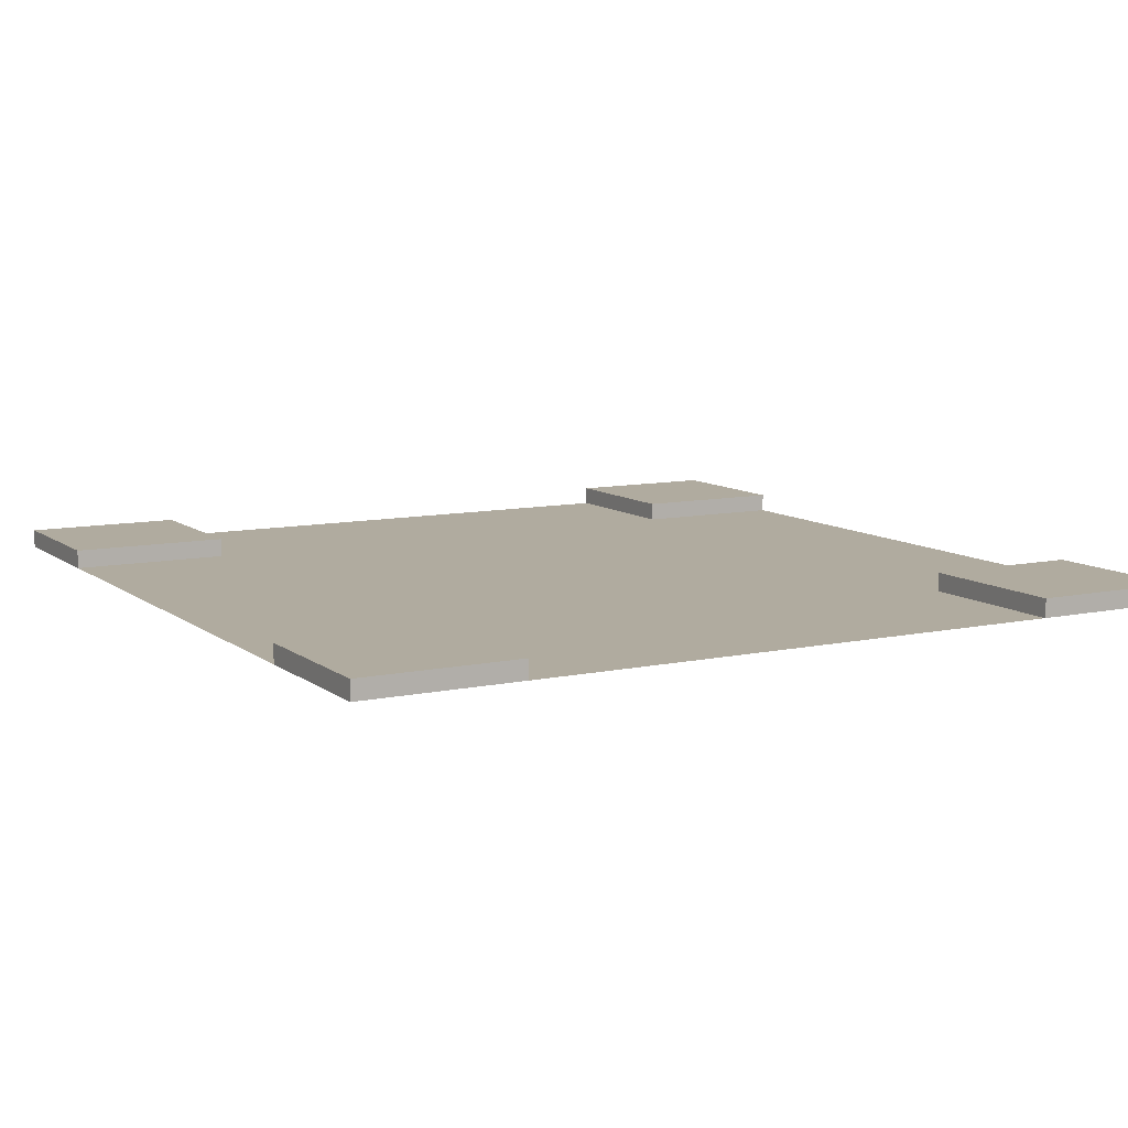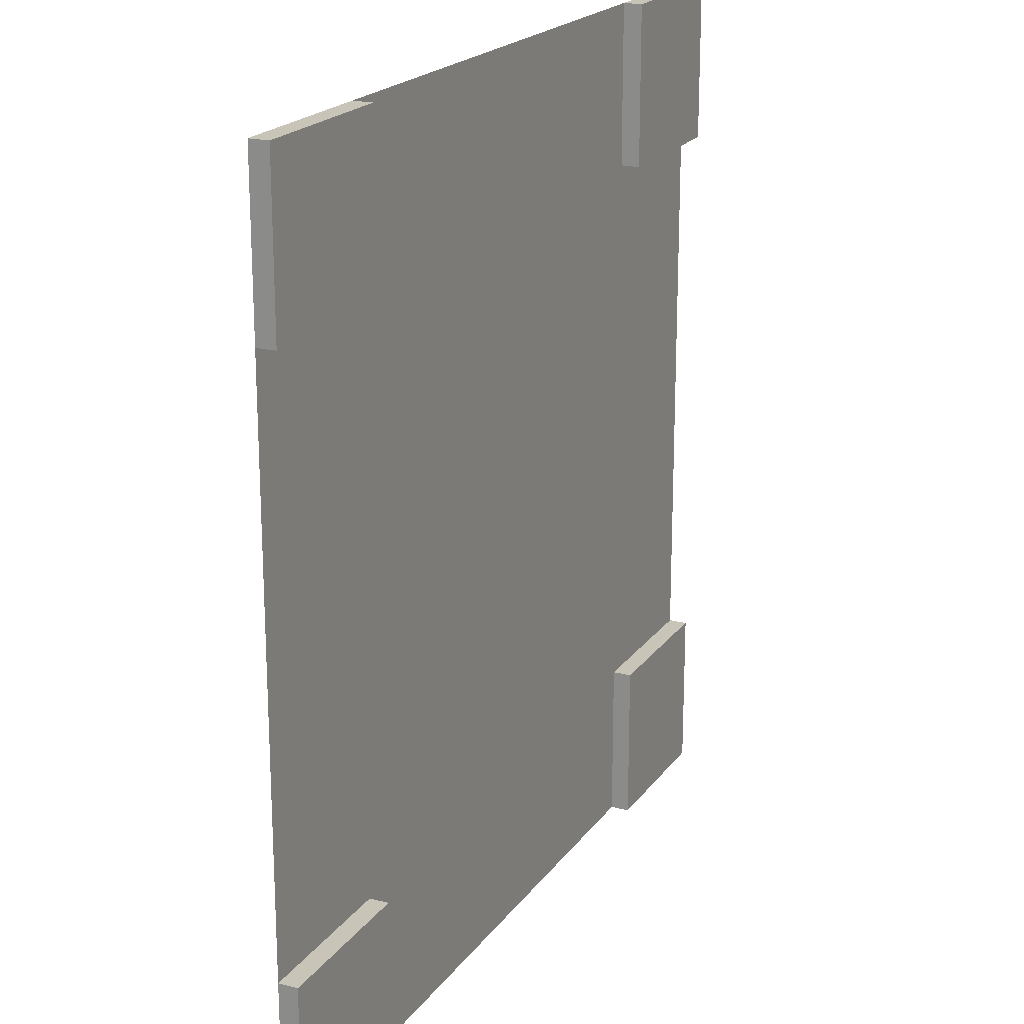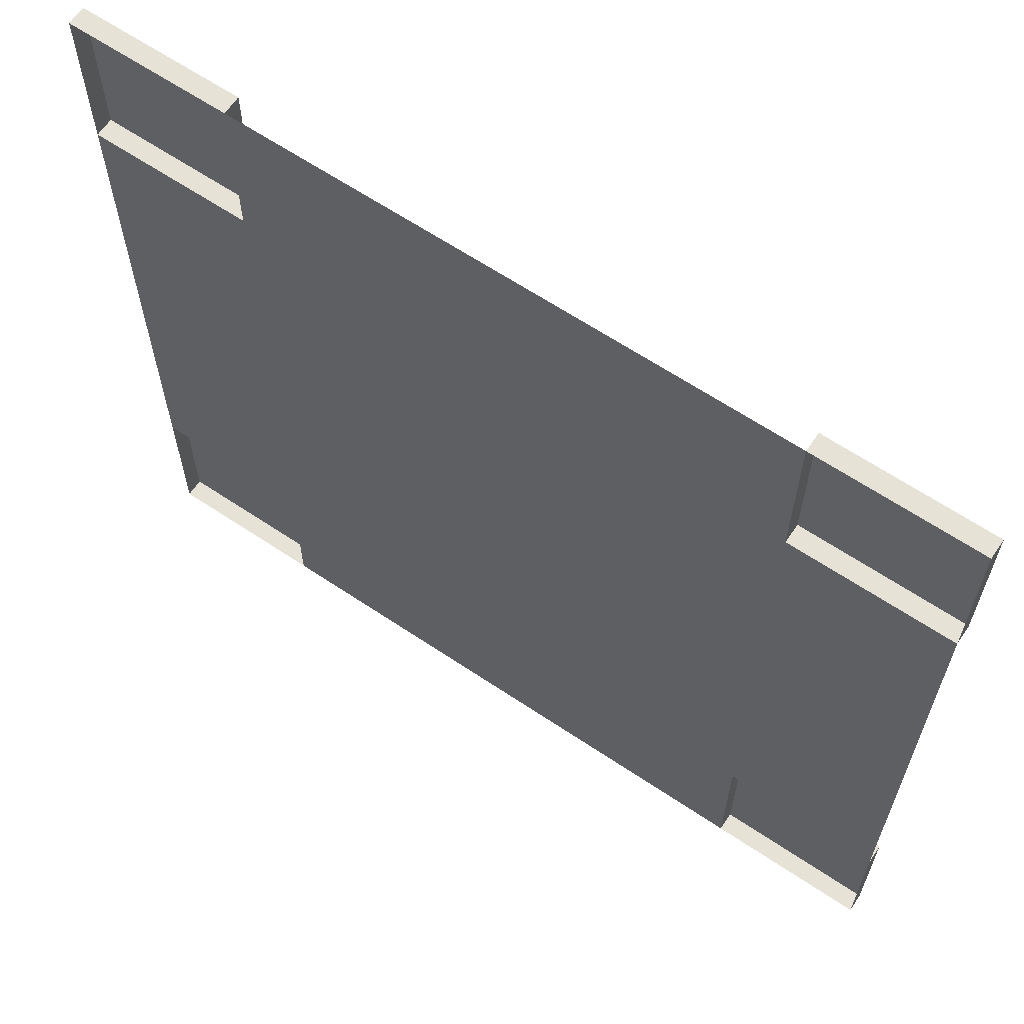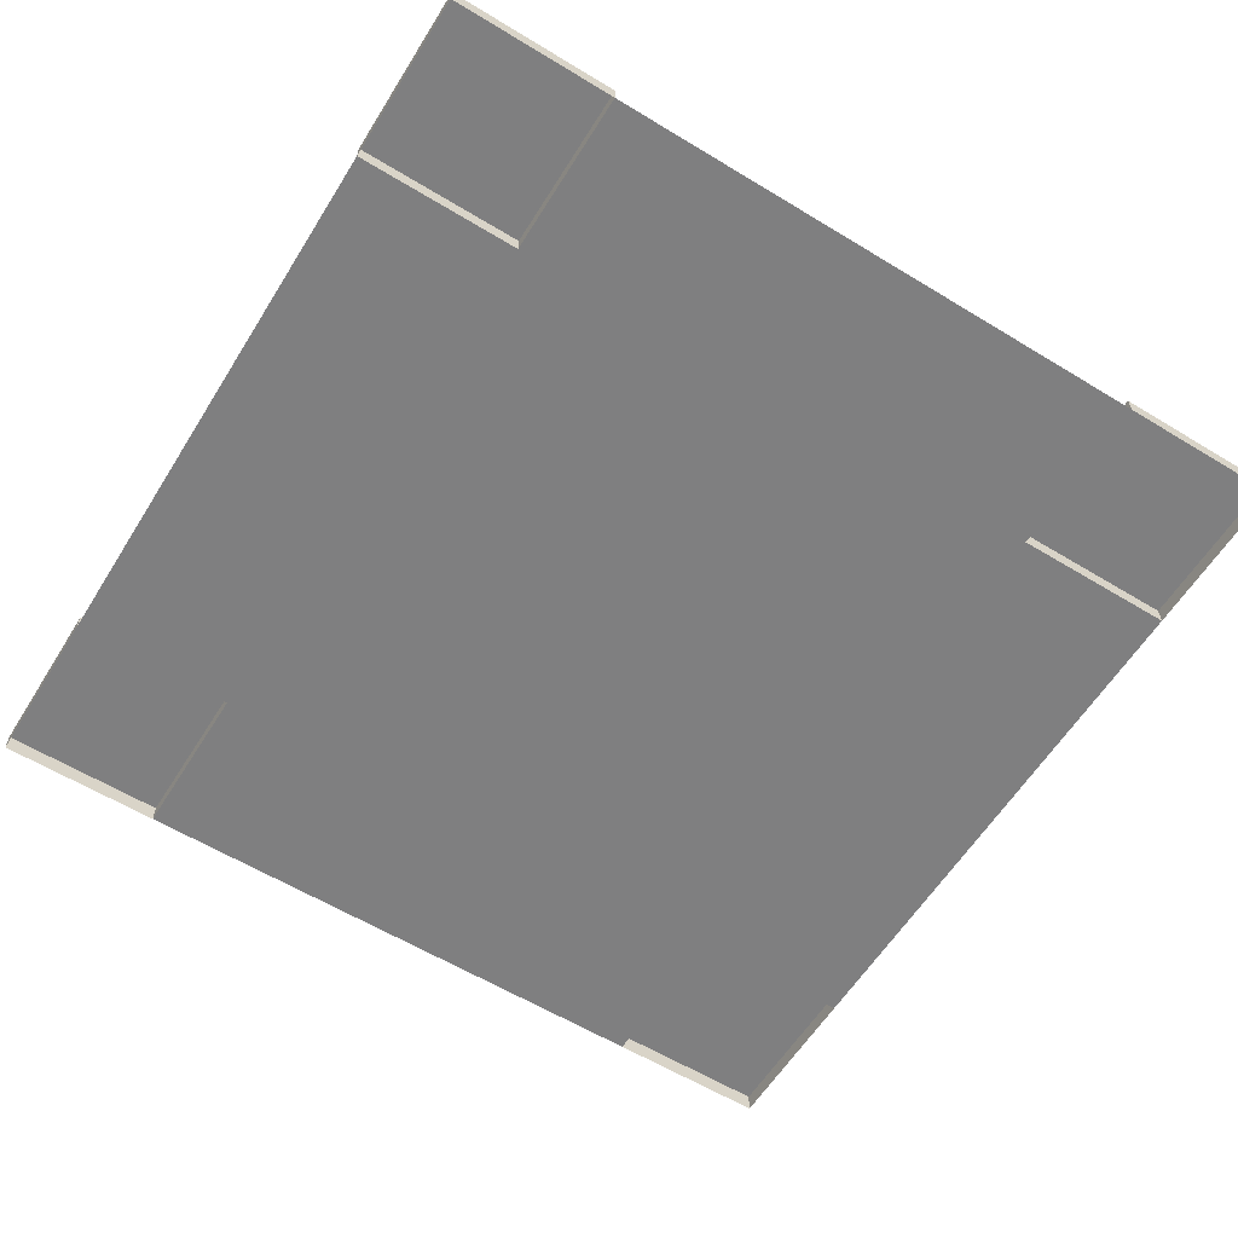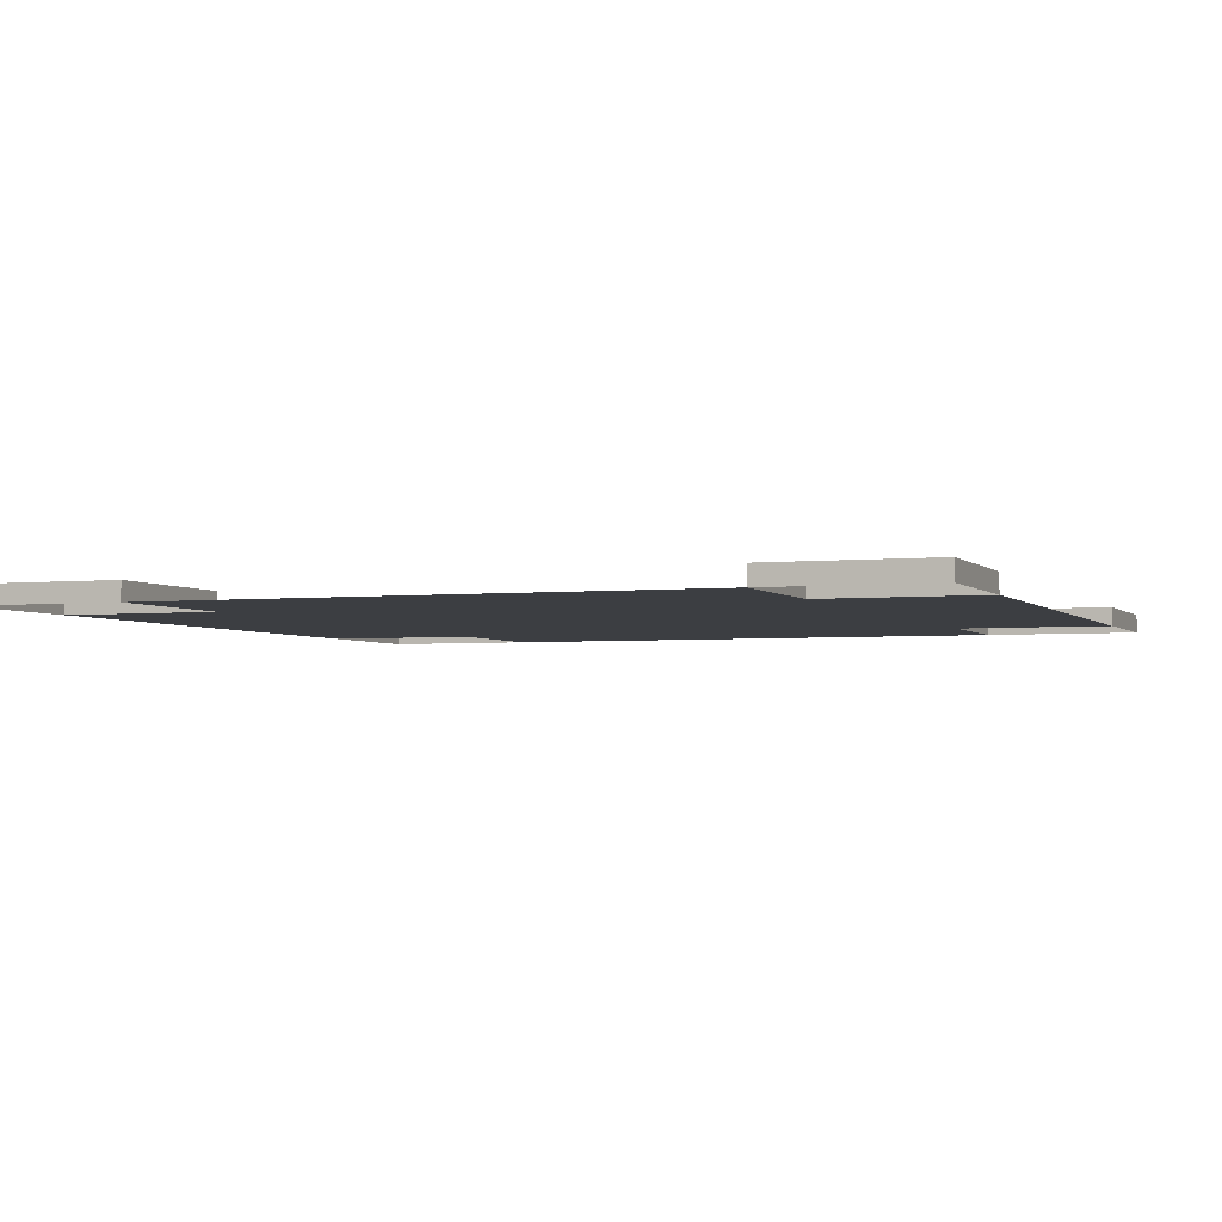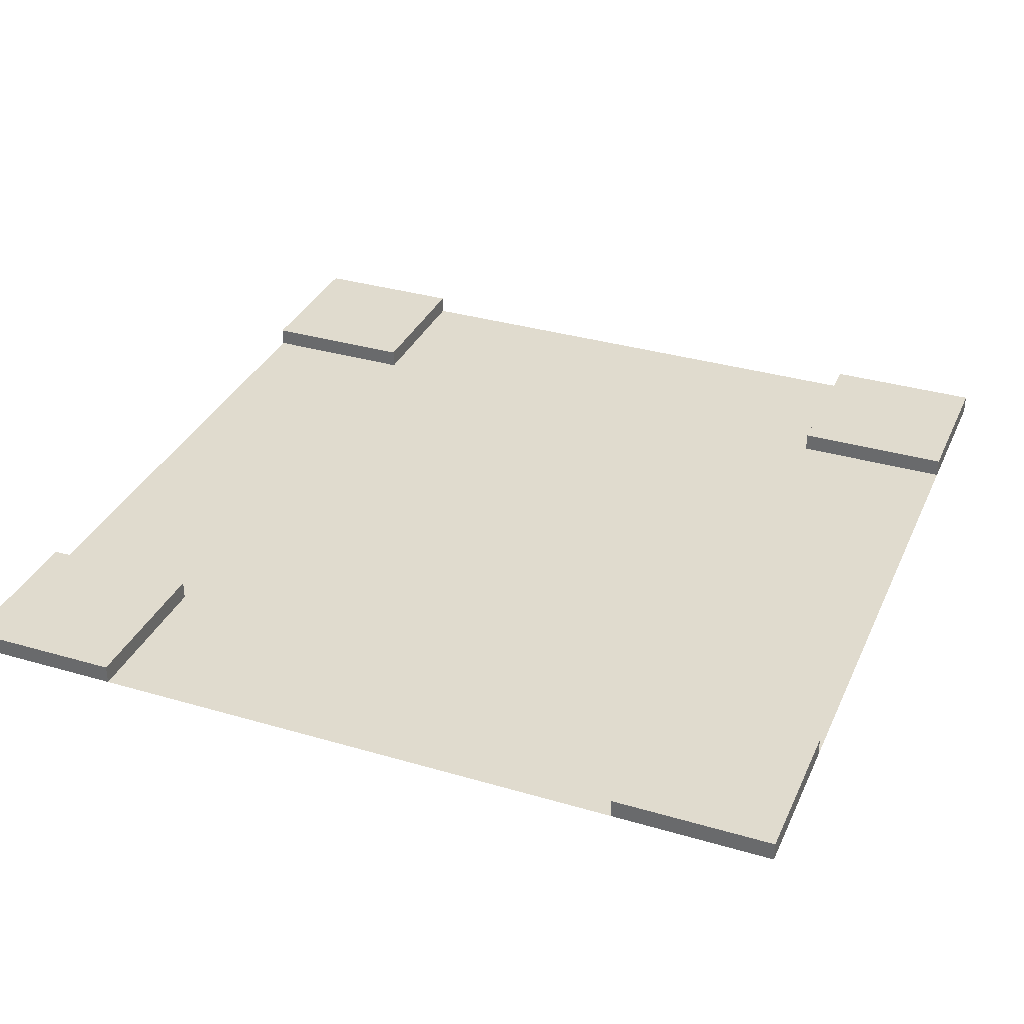
<metadata>
{"format":"obj","ext":"obj","renderer":"f3d","projection":"perspective","resolution":1024,"background":"white","views":[{"elev":9.7,"azim":-29.1,"up":"+Y"},{"elev":20.1,"azim":115.3,"up":"+Z"},{"elev":63.9,"azim":34.1,"up":"+Z"},{"elev":-59.9,"azim":-31.9,"up":"+Y"},{"elev":-3.1,"azim":110.7,"up":"+Y"},{"elev":33.7,"azim":-158.2,"up":"+Y"}]}
</metadata>
<code>
v  323.4 0 -323.4
v  -323.4 0 -323.4
v  -323.4 0 323.4
v  323.4 0 323.4
v  512 0 -323.4
v  512 0 323.4
v  -512 0 323.4
v  -512 0 -323.4
v  512 0 -512
v  323.4 0 -512
v  323.4 22.13 -512
v  512 22.13 -512
v  323.4 0 512
v  512 0 512
v  512 22.13 512
v  323.4 22.13 512
v  -512 0 512
v  -323.4 0 512
v  -323.4 22.13 512
v  -512 22.13 512
v  -323.4 0 -512
v  -512 0 -512
v  -512 22.13 -512
v  -323.4 22.13 -512
v  323.4 22.13 -323.4
v  512 22.13 -323.4
v  512 22.13 323.4
v  323.4 22.13 323.4
v  -323.4 22.13 323.4
v  -512 22.13 323.4
v  -512 22.13 -323.4
v  -323.4 22.13 -323.4
g Plane01
f 1 2 3 4
f 5 1 4 6
f 7 3 2 8
f 9 10 11 12
f 13 14 15 16
f 17 18 19 20
f 21 22 23 24
f 10 21 2 1
f 18 13 4 3
f 12 11 25 26
f 16 15 27 28
f 20 19 29 30
f 24 23 31 32
f 13 16 28 4
f 11 10 1 25
f 9 12 26 5
f 15 14 6 27
f 17 20 30 7
f 23 22 8 31
f 21 24 32 2
f 19 18 3 29
f 28 27 6 4
f 26 25 1 5
f 30 29 3 7
f 32 31 8 2

</code>
